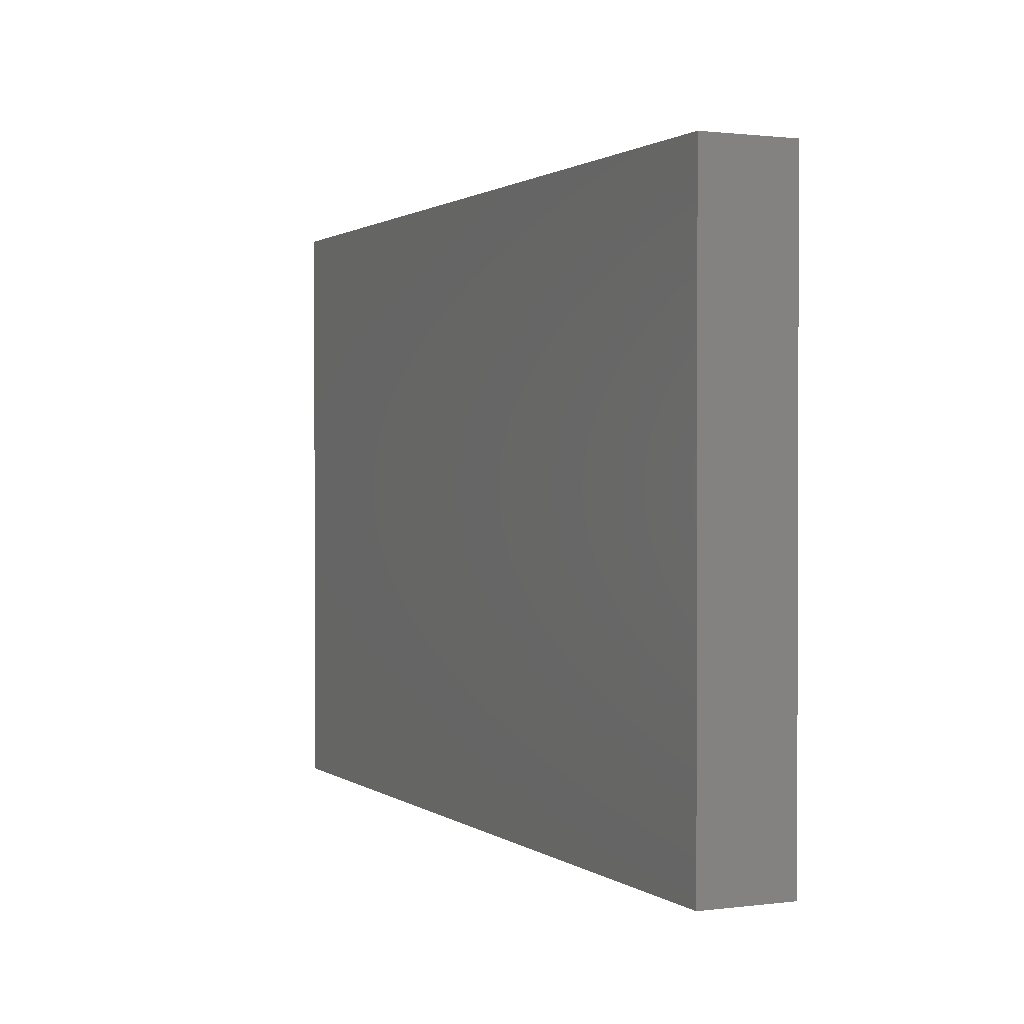
<metadata>
{"format":"stl","ext":"stl","renderer":"f3d","projection":"perspective","resolution":1024,"background":"white","views":[{"elev":1.1,"azim":65.1,"up":"+Y"}]}
</metadata>
<code>
# stl→obj: 389 verts, 774 faces
v -0.05956 -0.02662 0.01032
v -0.06807 0 0.01032
v -0.07619 -0.01729 0.01032
v 0.02499 0.04406 -0.01032
v 0.0513 0.03451 -0.01032
v 0.0346 0.03504 -0.01032
v 0.03267 -0.002524 0.01032
v 0.05956 -0.004773 0.01032
v 0.04433 0.007487 0.01032
v 0.006865 0.04409 -0.01032
v 0.01766 0.03617 -0.01032
v -0.000288 0.03592 -0.01032
v 0.03403 -0.02729 0.01032
v 0.02607 -0.0343 0.01032
v 0.03388 -0.04323 0.01032
v 0.02617 -0.02185 -0.01032
v 0.03638 -0.01733 -0.01032
v 0.0301 -0.0396 -0.01032
v 0.04224 0.04397 0.01032
v 0.04525 0.05611 0.01032
v 0.02761 0.04877 0.01032
v 0.06944 0.03411 -0.01032
v 0.06029 0.02712 -0.01032
v -0.05105 -0.004773 0.01032
v -0.04254 -0.01842 0.01032
v -0.0397 -0.002716 0.01032
v -0.007863 0.009547 -0.01032
v -0.0003015 0.01898 -0.01032
v 0.005779 0.009327 -0.01032
v 0.05791 0.04409 -0.01032
v -0.07581 -0.04523 0.01032
v -0.09859 -0.04617 0.01032
v -0.08115 -0.05324 0.01032
v -0.09859 -0.02297 -0.01032
v -0.08301 -0.01558 -0.01032
v -0.08444 -0.03482 -0.01032
v 0.04796 0.06785 0.01032
v 0.03339 0.06785 0.01032
v 0.04254 0.06785 -0.01032
v 0.05176 0.06055 -0.01032
v 0.03861 0.05201 -0.01032
v -0.04663 0.03473 -0.01032
v -0.04288 0.04883 -0.01032
v -0.03448 0.03602 -0.01032
v -0.02601 0.05741 -0.01032
v -0.03403 0.06785 -0.01032
v -0.01069 0.06785 -0.01032
v 0.07484 0.06785 -0.01032
v 0.07985 0.06032 -0.01032
v 0.06947 0.0597 -0.01032
v 0.04254 -0.01842 0.01032
v 0.06002 -0.01686 0.01032
v 0.07657 -0.004773 0.01032
v 0.07712 -0.01628 0.01032
v -0.07264 0.05734 0.01032
v -0.08573 0.05257 0.01032
v -0.0714 0.04403 0.01032
v 0.05956 0.06785 -0.01032
v -0.05505 -0.06785 0.0005744
v -0.05169 -0.06785 0.01032
v -0.06506 -0.06785 0.01032
v -0.06707 -0.01645 -0.01032
v -0.07587 -0.02598 -0.01032
v -0.05021 0.0003149 -0.01032
v -0.05891 -0.008201 -0.01032
v -0.06742 0.0006728 -0.01032
v -0.05726 -0.05434 0.01032
v -0.0301 -0.01775 0.01032
v -0.04712 -0.02729 0.01032
v -0.05277 -0.06785 -0.01032
v -0.06742 -0.06785 -0.01032
v -0.05937 -0.06037 -0.01032
v -0.02488 -0.06021 -0.01032
v -0.031 -0.06785 -0.01032
v -0.03339 -0.05257 -0.01032
v -0.01454 0.01825 -0.01032
v -0.0148 0.001605 -0.01032
v -0.05259 0.04599 -0.01032
v -0.05 0.05843 -0.01032
v 0.08365 -0.02185 -0.01032
v 0.08722 -0.00811 -0.01032
v 0.09859 -0.008874 -0.01032
v 0.06871 0.0006728 -0.01032
v 0.07722 -0.004101 -0.01032
v 0.06871 -0.01707 -0.01032
v -0.01702 0.004101 0.01032
v 0.009048 0.003624 0.01032
v -0.007225 0.01594 0.01032
v 0.06748 0.01857 -0.01032
v 0.07722 0.01365 -0.01032
v 0.06883 -0.03595 -0.01032
v 0.07146 -0.02645 -0.01032
v 0.03468 0.01842 -0.01032
v 0.02617 0.02729 -0.01032
v -0.05941 0.03766 -0.01032
v -0.07012 0.0275 -0.01032
v -0.07474 0.03966 -0.01032
v -0.04254 0.06785 0
v -0.06319 0.06785 0.01032
v -0.04254 0.06785 0.01032
v -0.007391 0.06785 0.001483
v -0.01363 0.06785 0.01032
v -0.003935 0.06785 0.01032
v -0.07785 0.06785 0.01032
v -0.0504 -0.03482 -0.01032
v -0.04983 -0.05272 -0.01032
v -0.05907 -0.04388 -0.01032
v -0.007712 0.05896 0.01032
v 0.01244 0.04847 0.01032
v 0.006127 0.06785 0.01032
v -1.388e-17 0.0396 0.01032
v -0.01693 0.04922 0.01032
v -0.05956 0.008874 0.01032
v -0.01584 0.03944 0.01032
v 0.02557 0.06041 0.01032
v -0.001576 0.0522 -0.01032
v -0.01104 0.0474 -0.01032
v 0.01766 -0.04437 -0.01032
v 0.02617 -0.05324 -0.01032
v -0.01691 0.02758 0.01032
v -0.02647 0.03581 0.01032
v -0.02552 0.02185 0.01032
v 0.08758 0.06785 -0.01032
v 0.07657 0.06785 0
v 0.08301 0.06785 0.01032
v 0.04302 0.02711 -0.01032
v -0.02552 0.008874 0.01032
v 0.01702 0.02185 0.01032
v 0.008612 0.03312 0.01032
v 0.007641 0.01691 0.01032
v 0.03468 -0.06785 -0.01032
v 0.01766 -0.06785 -0.01032
v -0.008508 -0.01842 0.01032
v -0.01629 -0.04159 0.01032
v -0.007097 -0.02864 0.01032
v 0.07804 0.0354 0.01032
v 0.09859 0.02083 0.01032
v 0.09859 0.03184 0.01032
v 0.09859 -0.05632 -0.01032
v 0.09859 -0.04437 0
v 0.09859 -0.05611 0.01032
v 0.09859 -0.04473 0.01032
v 0.09859 -0.01924 0.01032
v 0.09859 -0.0296 0.01032
v 0.09859 -0.02657 -0.0004398
v 0.09859 0.05611 0.01032
v 0.09859 0.04437 0
v 0.09859 0.05611 -0.01032
v 0.02575 0.03689 0.01032
v 0.09859 -0.0355 -0.00516
v 0.08429 0.04089 -0.01032
v 0.09859 0.04503 -0.01032
v -0.09859 -0.05611 -0.01032
v -0.09859 -0.05701 0.01032
v -0.09859 -0.04959 0
v 0.0602 -0.008201 -0.01032
v 0.07578 0.06105 0.01032
v 0.06742 0.06785 0.01032
v 0.06742 0.05257 0.01032
v -0.05956 0.06785 0
v -0.04254 0.06785 -0.01032
v 0.03403 -0.01365 0.01032
v 0.05979 -0.02694 0.01032
v -0.03436 0.01952 -0.01032
v -0.04534 0.01809 -0.01032
v -0.03339 0.05068 -0.01032
v 0.09859 -0.01775 -0.00516
v 0.09859 -0.008874 0
v -0.01637 0.03617 -0.01032
v -0.06648 0.04544 -0.01032
v 0.01766 0.0006728 -0.01032
v 0.01766 0.01842 -0.01032
v 0.02617 0.009547 -0.01032
v 0.03468 0.0006728 -0.01032
v -0.003932 -0.02185 -0.01032
v -0.007056 -0.01002 -0.01032
v 0.004942 -0.01549 -0.01032
v -0.05314 0.01071 -0.01032
v -0.05536 0.02539 -0.01032
v -0.07657 0.06785 -0.01032
v -0.08245 0.05538 -0.01032
v -0.09859 0.0535 -0.01032
v 0.04319 0.009547 -0.01032
v 0.05203 0.01907 -0.01032
v 0.05169 0.0006728 -0.01032
v 0.06004 0.009364 -0.01032
v 0.03157 0.01711 0.01032
v 0.0007767 -0.05085 0.01032
v -0.004917 -0.04089 0.01032
v -0.008321 -0.05445 0.01032
v 0.08642 0.007692 -0.01032
v 0.007425 -0.04012 0.01032
v 0.009344 -0.05522 0.01032
v 0.01882 -0.04421 0.01032
v -0.05873 0.02081 0.01032
v -0.04922 0.02614 0.01032
v -0.05897 0.03464 0.01032
v 0.0564 -0.02677 -0.01032
v 0.04047 0.02798 0.01032
v 0.05105 0.01777 0.01032
v 0.05966 0.0253 0.01032
v 0.0682 0.01814 0.01032
v 0.05801 0.03615 0.01032
v 0.06871 -0.05257 -0.01032
v 0.0608 -0.04512 -0.01032
v 2.382e-05 0.02749 0.01032
v 0.008508 -0.02662 0.01032
v 0.09859 -0.04422 -0.01032
v 0.08758 -0.06785 -0.01032
v 0.07657 -0.06785 0
v 0.06871 -0.06785 -0.01032
v 0.08736 -0.06785 0.01032
v 0.07483 -0.06785 0.01032
v 0.08544 -0.05348 -0.01032
v 0.0802 -0.04351 -0.01032
v 0.09859 -0.02662 -0.01032
v -0.08813 -0.06785 -0.01032
v -0.07767 -0.06785 -0.01032
v -0.07657 -0.06785 0
v -0.09859 0.06785 -0.01032
v -0.08714 0.06785 -0.003448
v -0.08758 0.06785 -0.01032
v 0.04442 -0.006967 -0.01032
v 0.05169 -0.01707 -0.01032
v -0.02095 0.04914 -0.01032
v 0.04543 -0.02498 -0.01032
v -0.03339 -0.03482 -0.01032
v -0.01541 -0.03348 -0.01032
v -0.02488 -0.0437 -0.01032
v -0.06349 0.01365 -0.01032
v -0.07453 0.01418 -0.01032
v -0.08412 0.02079 -0.01032
v 0.09859 0.06785 -0.01032
v 0.08376 -0.05325 0.01032
v -0.09859 -0.06785 0.01032
v -0.08758 -0.06785 0.01032
v 0.09859 0.04437 0.01032
v 0.08827 0.0403 0.01032
v 0.009153 0.02729 -0.01032
v -0.007863 0.02729 -0.01032
v -0.05993 0.05558 -0.01032
v -0.05956 0.06785 -0.01032
v 0.04658 -0.06785 -0.01032
v 0.04108 -0.0537 -0.01032
v 0.05719 -0.06785 -0.01032
v -0.07281 0.0546 -0.01032
v 0.04344 -0.03452 -0.01032
v 0.09859 -0.006104 0.01032
v -0.08701 -0.0003661 0.01032
v -0.07665 0.005027 0.01032
v -0.008093 -0.008035 0.01032
v 0.018 0.01013 0.01032
v 0.08444 0.05257 0.01032
v -0.08822 0.06785 0.01032
v 0.008508 0.06785 -0.01032
v 0.01637 0.06785 0.01032
v -0.09859 0.03028 -0.01032
v -0.08395 0.04481 -0.01032
v -0.0812 0.03187 -0.01032
v -0.05848 0.04782 0.01032
v -0.08709 -0.03795 0.01032
v -0.08758 -0.02036 0.01032
v -0.09859 -0.03184 0.01032
v -0.06832 -0.03505 0.01032
v -0.07657 0.06785 0
v 0.04918 -0.05393 0.01032
v 0.04484 -0.03721 0.01032
v 0.05769 0.06785 0.01032
v -0.04308 -0.06785 -0.01032
v 0.09859 0.02725 -0.01032
v 0.09859 0.002609 0
v 0.0005535 -0.05082 -0.01032
v 0.009426 -0.05742 -0.01032
v 0.000645 -0.06785 -0.01032
v -0.02488 -0.004101 -0.01032
v -0.05071 -0.01635 -0.01032
v -0.05898 -0.02631 -0.01032
v -0.06804 -0.03516 -0.01032
v -0.07608 -0.04385 -0.01032
v 0.0603 0.06785 0.0002463
v 0.04254 0.06785 0
v 0.02095 0 0.01032
v 0.02552 0.02662 0.01032
v -0.02552 -0.008874 0.01032
v -0.06807 0.02595 0.01032
v 0.01766 -0.01707 -0.01032
v 0.02751 -0.008697 -0.01032
v -0.0339 0.01558 0.01032
v -0.03468 -0.03617 0.01032
v -0.04289 0.007762 -0.01032
v -0.03281 0.005877 -0.01032
v 0.008042 -0.02756 -0.01032
v 0.01917 -0.02996 -0.01032
v -0.06765 -0.05293 -0.01032
v -0.04218 -0.04368 -0.01032
v 0.03907 -0.05648 0.01032
v 0.02505 -0.05515 0.01032
v -0.02509 0.02593 -0.01032
v -0.02488 0.01365 -0.01032
v -0.04347 0.01732 0.01032
v -0.007843 -0.04369 -0.01032
v -0.01629 -0.05183 -0.01032
v -0.04279 0.006437 0.01032
v -0.04254 0.05134 0.01032
v -0.04289 0.03665 0.01032
v -0.09859 -0.01449 0.01032
v -0.08984 0.01322 0.01032
v -0.06798 0.01507 0.01032
v 0.05956 0.008874 0.01032
v -0.08474 -0.05359 -0.01032
v -0.08876 0.03183 0.01032
v -0.09859 0.05611 0.01032
v -0.09859 0.0355 0.01032
v -0.09859 -0.01417 -0.0003123
v -0.09859 -0.002475 0.01032
v -0.0772 0.0351 0.01032
v 0.05498 0.04847 0.01032
v -0.09859 0.00414 0.0004151
v -0.09859 -0.005218 -0.01032
v -0.09859 0.01452 -0.0003735
v -0.09859 0.04058 -0.0009859
v -0.09859 0.005494 -0.01032
v 0.05406 -0.06785 0.01032
v 0.05406 -0.06785 0
v 0.00906 -0.01631 0.01032
v 0.006735 -0.006232 0.01032
v 0.07584 -0.03397 0.01032
v 0.08797 -0.02319 0.01032
v -0.01637 -0.06785 -0.01032
v -0.006589 -0.06042 -0.01032
v 0.08829 0.01737 0.01032
v 0.07691 0.02575 0.01032
v -0.04094 -0.02319 -0.01032
v -0.03363 -0.009663 -0.01032
v -0.08301 0.002164 -0.01032
v 0.02524 -0.01909 0.01032
v -0.09146 0.01349 -0.01032
v 0.072 -0.04504 0.01032
v 0.08758 -0.04027 0.01032
v 0.000645 -0.03482 -0.01032
v 0.009153 -0.0396 -0.01032
v -0.04254 -0.06785 0
v 0.02603 0.06785 0.0004497
v -0.06506 -0.06785 0
v -0.07657 -0.06785 0.01032
v 0.03539 -0.06785 -0.0002124
v 0.0204 -0.06785 0.0005876
v -0.02958 -0.06785 -0.0006892
v 0.004754 -0.06785 0.01032
v 0.09859 0.02662 0
v 0.09859 0.01331 -7.265e-05
v 0.09859 0.006288 -0.01032
v 0.08809 -0.003969 0.01032
v 0.08573 0.02662 -0.01032
v 0.02947 -0.06785 0.01032
v 0.06187 -0.04439 0.01032
v 0.04285 -0.06785 0.01032
v -0.03102 -0.06785 0.01032
v -0.02552 -0.05512 0.01032
v -0.04105 -0.05404 0.01032
v -0.01766 -0.06785 0.01032
v 0.09859 0.006187 0.01032
v -0.05169 -0.03617 0.01032
v -0.04712 -0.04504 0.01032
v -0.0316 -0.04658 0.01032
v -0.09859 0.008874 0.01032
v -0.06286 -0.04535 0.01032
v -0.04136 -0.06785 0.01032
v 0.09859 0.06785 0.01032
v -0.09854 -0.06785 -0.01032
v -0.02439 0.06785 0.01032
v 0.01637 -0.06785 0.01032
v 0.000645 0.0006728 -0.01032
v -0.09859 -0.03129 0.0001413
v -0.09859 0.06785 0
v 0.09859 -0.06785 0
v 0.05956 -0.05392 0.01032
v 0.09859 -0.06785 -0.01032
v -0.09859 0.06785 0.01032
v -0.09859 -0.06785 0
v 0.09859 -0.06785 0.01032
v 0.09859 0.06785 0
v -0.006453 -0.06785 0.01032
v -0.09859 -0.04437 -0.01032
v 0.008508 -0.06785 0
v -0.008508 -0.06785 0
v 0.009777 0.05432 -0.01032
v 0.07657 0.008874 0.01032
v 0.02557 0.06778 -0.01032
f 1 2 3
f 4 5 6
f 7 8 9
f 10 11 12
f 13 14 15
f 6 11 4
f 16 17 18
f 19 20 21
f 5 22 23
f 24 25 26
f 27 28 29
f 30 22 5
f 31 32 33
f 34 35 36
f 37 38 20
f 39 40 41
f 42 43 44
f 45 46 47
f 48 49 50
f 1 25 24
f 51 52 8
f 53 52 54
f 55 56 57
f 50 30 58
f 59 60 61
f 62 63 35
f 64 65 66
f 60 67 61
f 68 25 69
f 70 71 72
f 73 74 75
f 76 27 77
f 78 79 43
f 80 81 82
f 83 84 85
f 86 87 88
f 89 90 83
f 85 84 80
f 80 91 92
f 6 93 94
f 95 96 97
f 98 99 100
f 101 102 103
f 104 55 99
f 105 106 107
f 108 109 110
f 111 108 112
f 2 24 113
f 114 111 112
f 115 21 38
f 47 116 117
f 118 18 119
f 120 121 122
f 123 124 125
f 126 6 5
f 88 120 127
f 128 129 130
f 111 129 109
f 119 131 132
f 133 134 135
f 136 137 138
f 94 11 6
f 139 140 141
f 142 141 140
f 143 144 145
f 146 147 148
f 19 21 149
f 150 145 140
f 151 49 152
f 142 140 144
f 153 154 155
f 85 156 83
f 114 120 88
f 69 25 1
f 157 158 159
f 160 99 161
f 13 51 162
f 163 51 13
f 164 165 42
f 166 46 45
f 167 82 168
f 117 12 169
f 78 95 170
f 171 29 172
f 172 93 173
f 174 173 93
f 175 176 177
f 178 179 165
f 180 181 182
f 46 43 161
f 46 166 43
f 183 93 184
f 183 184 185
f 8 7 162
f 186 184 89
f 83 186 89
f 7 9 187
f 188 189 190
f 90 191 84
f 192 193 194
f 195 196 197
f 198 85 92
f 199 200 201
f 201 202 203
f 204 205 91
f 156 185 83
f 206 129 111
f 194 14 207
f 139 208 140
f 209 210 211
f 212 213 210
f 139 214 208
f 214 204 215
f 216 208 80
f 217 218 219
f 220 221 222
f 223 174 185
f 223 185 224
f 166 225 44
f 226 224 198
f 117 169 225
f 227 228 229
f 178 230 179
f 231 232 96
f 47 225 45
f 49 233 148
f 95 78 42
f 234 212 141
f 235 236 154
f 237 238 138
f 95 42 179
f 222 180 182
f 12 11 239
f 169 12 240
f 79 78 241
f 242 79 241
f 180 242 241
f 166 45 225
f 243 244 245
f 181 180 246
f 50 49 151
f 230 96 179
f 205 247 198
f 123 48 124
f 143 167 168
f 168 248 143
f 249 3 250
f 86 251 87
f 252 130 87
f 209 214 139
f 49 123 233
f 146 125 253
f 104 254 56
f 255 101 256
f 257 258 259
f 55 260 99
f 261 262 263
f 261 264 3
f 31 261 32
f 84 191 81
f 221 254 265
f 119 244 131
f 266 267 15
f 180 241 246
f 158 268 159
f 269 75 74
f 151 152 270
f 168 82 271
f 245 205 204
f 18 247 244
f 272 273 274
f 275 176 175
f 276 277 62
f 278 105 107
f 95 179 96
f 176 275 77
f 279 36 278
f 46 161 98
f 161 242 160
f 280 58 281
f 282 252 87
f 154 32 155
f 199 149 283
f 1 24 2
f 284 133 251
f 241 78 170
f 17 174 223
f 224 185 156
f 250 3 2
f 197 285 195
f 213 212 234
f 121 120 114
f 65 62 66
f 65 276 62
f 286 171 287
f 130 129 206
f 122 288 127
f 206 114 88
f 134 133 289
f 290 164 291
f 290 165 164
f 29 28 172
f 28 239 172
f 292 177 286
f 292 286 293
f 174 93 183
f 174 183 185
f 184 93 126
f 244 205 245
f 180 221 265
f 205 244 247
f 185 184 186
f 83 185 186
f 23 89 184
f 278 107 294
f 277 105 278
f 105 295 106
f 296 15 297
f 298 76 299
f 114 112 121
f 174 171 173
f 94 93 172
f 300 288 122
f 260 57 197
f 227 229 75
f 228 301 302
f 26 68 284
f 303 288 300
f 112 304 305
f 306 3 249
f 252 128 130
f 307 250 308
f 201 200 309
f 159 203 136
f 215 204 91
f 279 294 310
f 36 63 278
f 35 63 36
f 307 308 311
f 312 313 56
f 314 306 315
f 313 316 56
f 317 20 19
f 307 311 313
f 315 318 319
f 281 37 280
f 37 268 280
f 51 163 52
f 101 110 256
f 265 104 99
f 110 101 103
f 47 102 101
f 265 99 160
f 313 257 320
f 119 273 118
f 312 182 321
f 313 312 321
f 68 133 284
f 259 258 97
f 322 318 320
f 115 38 256
f 323 324 213
f 133 325 326
f 91 205 198
f 104 56 55
f 196 122 305
f 283 129 128
f 311 316 313
f 311 285 316
f 54 327 328
f 73 302 329
f 330 329 302
f 125 157 253
f 278 294 279
f 66 231 230
f 32 236 33
f 331 136 332
f 222 182 220
f 75 295 227
f 105 227 295
f 275 333 334
f 262 261 3
f 55 57 260
f 302 229 228
f 64 276 65
f 231 66 335
f 207 325 133
f 336 325 207
f 335 319 322
f 337 322 257
f 327 338 339
f 340 292 341
f 195 308 113
f 258 257 182
f 60 59 342
f 210 209 212
f 238 136 138
f 77 299 76
f 95 97 170
f 104 265 254
f 343 256 38
f 219 236 217
f 71 70 344
f 257 321 182
f 216 150 208
f 236 219 345
f 346 131 243
f 324 243 245
f 347 131 346
f 245 211 213
f 342 269 74
f 348 342 74
f 219 218 71
f 344 219 71
f 342 59 70
f 106 70 72
f 188 190 349
f 327 54 163
f 163 54 52
f 81 191 82
f 152 148 147
f 147 270 152
f 350 351 270
f 351 352 270
f 271 352 351
f 248 353 328
f 211 210 213
f 151 270 354
f 80 84 81
f 161 79 242
f 339 144 328
f 14 194 15
f 58 40 39
f 336 162 7
f 355 296 297
f 163 267 356
f 135 134 189
f 296 355 357
f 358 359 360
f 359 358 361
f 159 253 157
f 246 170 97
f 362 137 331
f 339 142 144
f 252 282 187
f 149 199 19
f 145 144 140
f 216 145 150
f 159 317 203
f 264 363 1
f 364 360 365
f 67 360 364
f 201 309 202
f 200 199 187
f 318 315 366
f 318 366 320
f 159 136 253
f 187 9 200
f 188 192 189
f 365 134 289
f 367 33 67
f 61 33 345
f 342 358 368
f 219 61 345
f 344 61 219
f 310 217 153
f 246 241 170
f 369 125 146
f 370 153 217
f 371 46 100
f 372 193 349
f 47 101 255
f 343 281 39
f 48 280 124
f 165 179 42
f 362 351 137
f 135 207 133
f 177 176 373
f 8 162 51
f 203 202 332
f 347 355 372
f 88 127 86
f 351 362 271
f 138 137 350
f 146 237 147
f 147 237 138
f 254 312 56
f 328 144 143
f 268 20 317
f 221 180 222
f 216 167 145
f 168 271 248
f 374 263 306
f 314 315 319
f 375 182 312
f 376 139 141
f 213 377 323
f 328 143 248
f 100 304 112
f 40 30 41
f 30 5 4
f 4 11 10
f 308 2 113
f 250 2 308
f 209 139 378
f 254 379 312
f 20 38 21
f 316 57 56
f 367 364 363
f 266 356 267
f 247 226 198
f 307 249 250
f 221 375 254
f 160 242 180
f 180 265 160
f 98 100 46
f 343 38 281
f 357 346 324
f 47 46 371
f 154 380 235
f 212 381 141
f 80 92 85
f 280 268 158
f 357 324 323
f 320 366 313
f 19 203 317
f 7 325 336
f 326 325 7
f 245 204 211
f 367 67 364
f 291 77 275
f 16 293 286
f 18 293 16
f 299 291 164
f 77 291 299
f 22 151 354
f 80 215 91
f 80 208 215
f 108 103 102
f 148 382 146
f 181 258 182
f 258 181 246
f 18 17 247
f 247 17 226
f 253 136 238
f 234 339 338
f 342 70 269
f 10 12 116
f 151 22 30
f 190 383 349
f 355 346 357
f 7 187 282
f 212 209 376
f 123 125 382
f 236 380 217
f 276 334 333
f 334 276 64
f 290 291 64
f 1 3 264
f 292 293 341
f 236 345 33
f 201 203 199
f 113 300 195
f 252 187 128
f 83 90 84
f 89 354 90
f 97 96 259
f 155 384 153
f 260 305 304
f 111 109 108
f 337 257 232
f 286 177 373
f 272 341 118
f 18 244 119
f 296 266 15
f 385 386 274
f 347 385 132
f 358 342 348
f 342 368 60
f 348 74 329
f 386 348 329
f 361 386 383
f 280 158 124
f 38 37 281
f 262 306 263
f 261 263 32
f 116 12 117
f 175 227 333
f 175 333 275
f 178 66 230
f 64 66 178
f 380 154 153
f 100 112 371
f 42 78 43
f 340 175 292
f 292 175 177
f 64 178 290
f 290 178 165
f 245 213 324
f 286 373 171
f 377 356 266
f 34 36 384
f 164 42 44
f 287 171 174
f 211 204 214
f 211 214 209
f 322 319 318
f 321 257 313
f 34 319 35
f 249 315 306
f 100 99 304
f 26 284 127
f 47 387 116
f 82 216 80
f 143 145 167
f 138 350 147
f 147 350 270
f 291 275 334
f 291 334 64
f 216 82 167
f 191 352 82
f 352 271 82
f 262 3 306
f 86 127 284
f 203 19 199
f 353 248 362
f 271 362 248
f 336 14 13
f 336 207 14
f 267 163 13
f 154 236 32
f 377 213 234
f 27 29 373
f 155 32 384
f 298 164 44
f 169 76 298
f 169 240 76
f 12 28 240
f 12 239 28
f 293 118 341
f 293 18 118
f 239 11 172
f 184 126 5
f 5 23 184
f 198 92 91
f 22 89 23
f 22 354 89
f 261 31 264
f 63 62 278
f 277 278 62
f 276 333 105
f 276 105 277
f 365 359 134
f 15 194 297
f 356 377 338
f 311 308 285
f 191 90 354
f 307 313 366
f 332 388 331
f 385 372 349
f 329 274 386
f 348 361 358
f 361 348 386
f 285 308 195
f 195 300 196
f 127 120 122
f 360 368 358
f 387 47 255
f 53 54 353
f 53 353 388
f 388 353 331
f 331 353 362
f 194 207 192
f 206 111 114
f 268 317 159
f 230 231 96
f 337 335 322
f 384 32 374
f 374 32 263
f 43 79 161
f 66 35 335
f 66 62 35
f 367 31 33
f 294 72 71
f 294 106 72
f 269 70 106
f 75 269 106
f 73 75 302
f 93 6 126
f 363 69 1
f 69 289 68
f 272 330 302
f 199 283 187
f 283 128 187
f 310 36 279
f 172 173 171
f 152 49 148
f 232 231 335
f 332 202 388
f 202 309 388
f 44 43 166
f 16 287 17
f 323 377 266
f 227 105 333
f 136 203 332
f 302 75 229
f 175 228 227
f 49 48 123
f 197 305 260
f 149 21 109
f 109 115 256
f 21 115 109
f 99 260 304
f 24 26 303
f 26 25 68
f 108 371 112
f 328 353 54
f 350 137 351
f 124 158 125
f 141 142 234
f 339 234 142
f 71 218 294
f 367 264 31
f 372 385 347
f 355 347 346
f 174 17 287
f 389 39 41
f 8 309 9
f 200 9 309
f 161 99 98
f 255 256 343
f 226 17 224
f 17 223 224
f 198 224 85
f 85 224 156
f 389 255 343
f 255 389 4
f 343 39 389
f 40 58 30
f 281 58 39
f 48 50 58
f 48 58 280
f 316 285 197
f 57 316 197
f 363 364 289
f 363 289 69
f 303 300 113
f 288 303 127
f 305 122 121
f 112 305 121
f 326 87 251
f 133 326 251
f 87 130 88
f 130 206 88
f 108 110 103
f 283 109 129
f 107 106 294
f 75 106 295
f 131 244 243
f 324 346 243
f 132 274 273
f 274 132 385
f 360 359 365
f 297 193 372
f 194 193 297
f 13 162 336
f 338 327 356
f 327 163 356
f 176 77 373
f 77 27 373
f 373 29 171
f 298 299 164
f 225 169 44
f 169 298 44
f 287 16 286
f 74 73 329
f 347 132 131
f 76 28 27
f 240 28 76
f 175 340 228
f 228 340 301
f 274 329 330
f 359 361 190
f 190 134 359
f 289 133 68
f 371 102 47
f 246 97 258
f 47 117 225
f 86 284 251
f 102 371 108
f 208 214 215
f 339 328 327
f 344 59 61
f 256 110 109
f 380 153 370
f 375 220 182
f 379 375 312
f 376 378 139
f 381 376 141
f 233 382 148
f 382 369 146
f 118 273 272
f 386 349 383
f 386 385 349
f 319 34 314
f 294 218 310
f 310 218 217
f 306 34 374
f 314 34 306
f 257 322 320
f 67 60 360
f 360 60 368
f 383 190 361
f 196 305 197
f 349 193 188
f 377 234 338
f 300 122 196
f 13 15 267
f 301 272 302
f 209 378 376
f 212 376 381
f 233 123 382
f 382 125 369
f 217 380 370
f 236 235 380
f 220 375 221
f 375 379 254
f 67 33 61
f 367 363 264
f 364 365 289
f 172 11 94
f 296 357 266
f 357 323 266
f 96 232 259
f 340 272 301
f 272 340 341
f 255 4 387
f 41 4 389
f 41 30 4
f 387 4 10
f 282 326 7
f 87 326 282
f 237 146 253
f 253 238 237
f 384 310 153
f 384 36 310
f 387 10 116
f 50 151 30
f 232 335 337
f 132 273 119
f 374 34 384
f 35 319 335
f 355 297 372
f 272 274 330
f 125 158 157
f 208 150 140
f 232 257 259
f 331 137 136
f 20 268 37
f 149 109 283
f 113 24 303
f 127 303 26
f 53 8 52
f 8 53 309
f 53 388 309
f 189 192 135
f 192 207 135
f 193 192 188
f 189 134 190
f 59 344 70
f 352 191 270
f 354 270 191
f 366 249 307
f 366 315 249

</code>
